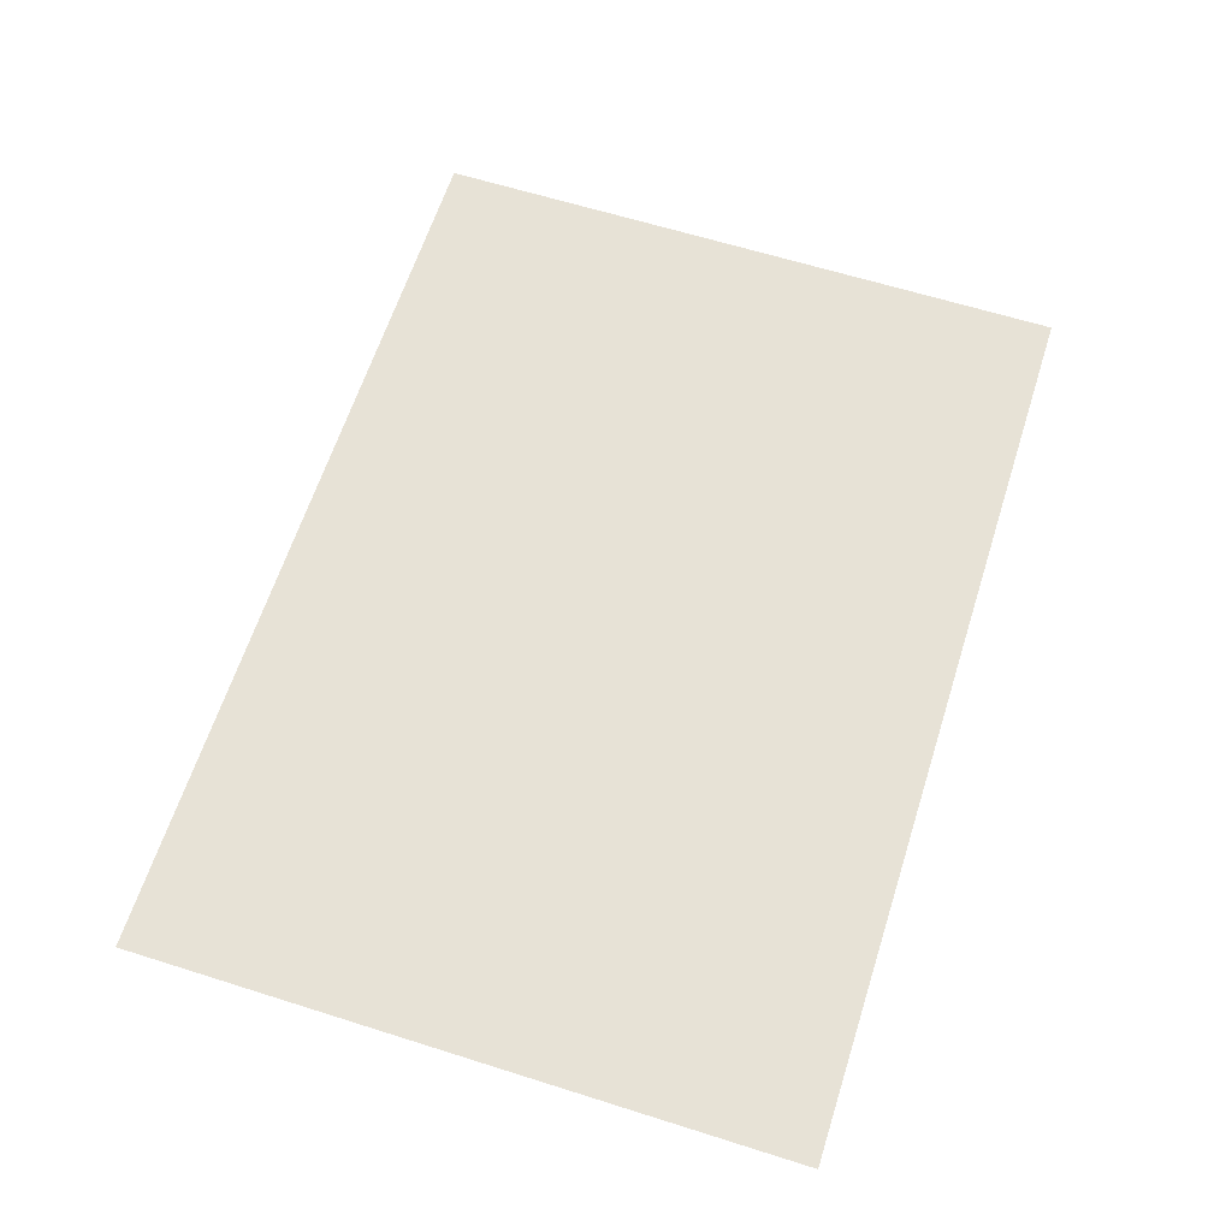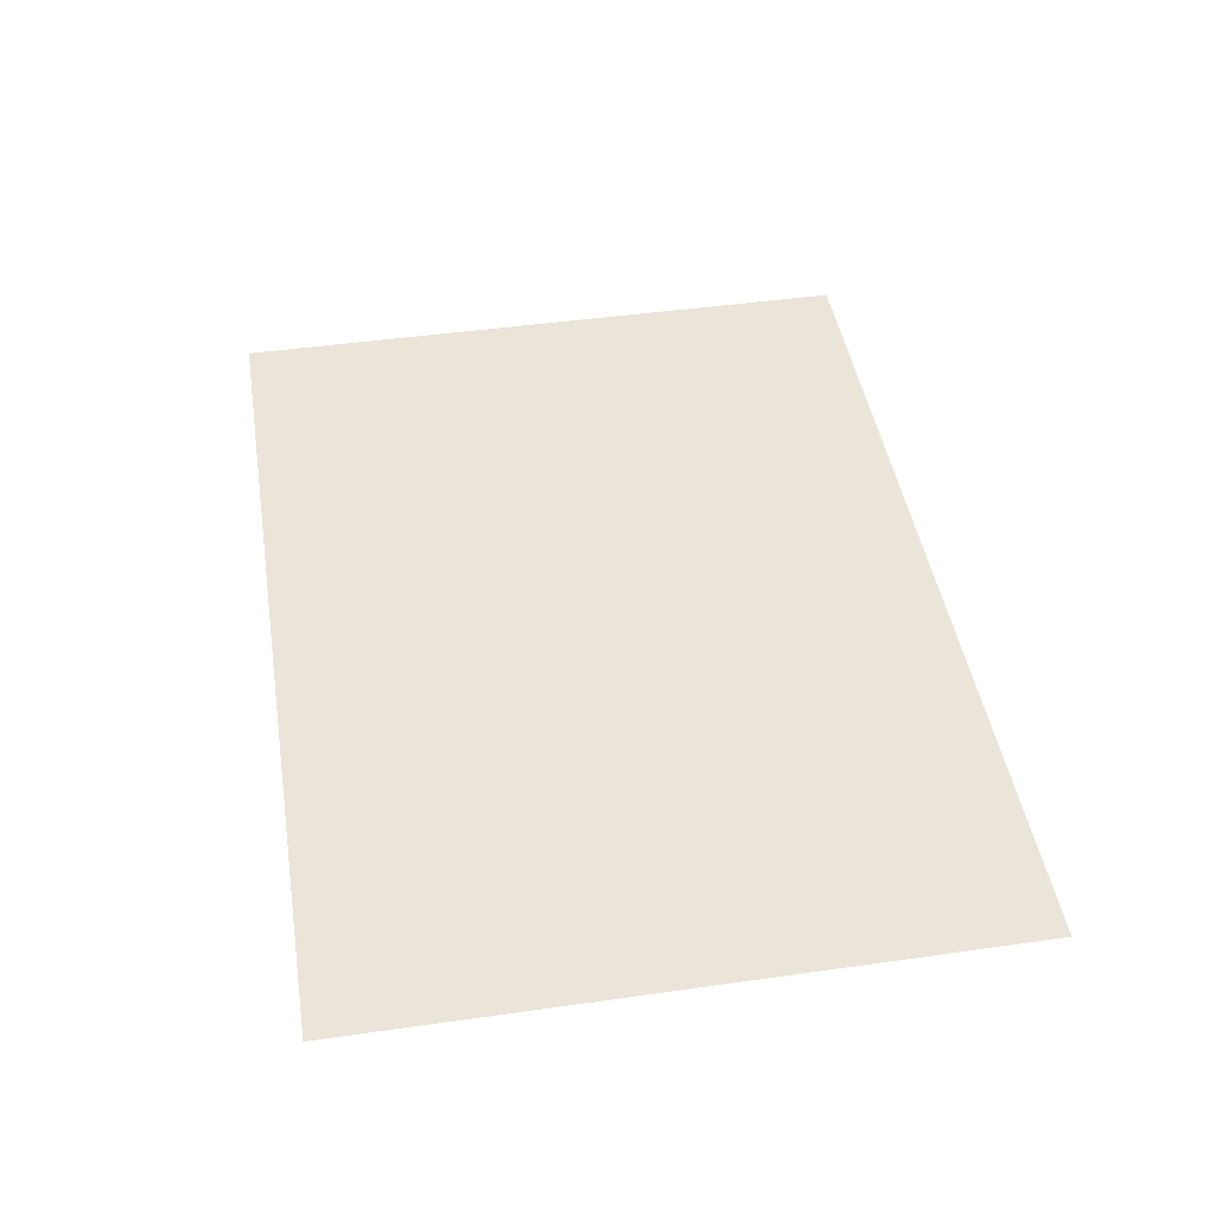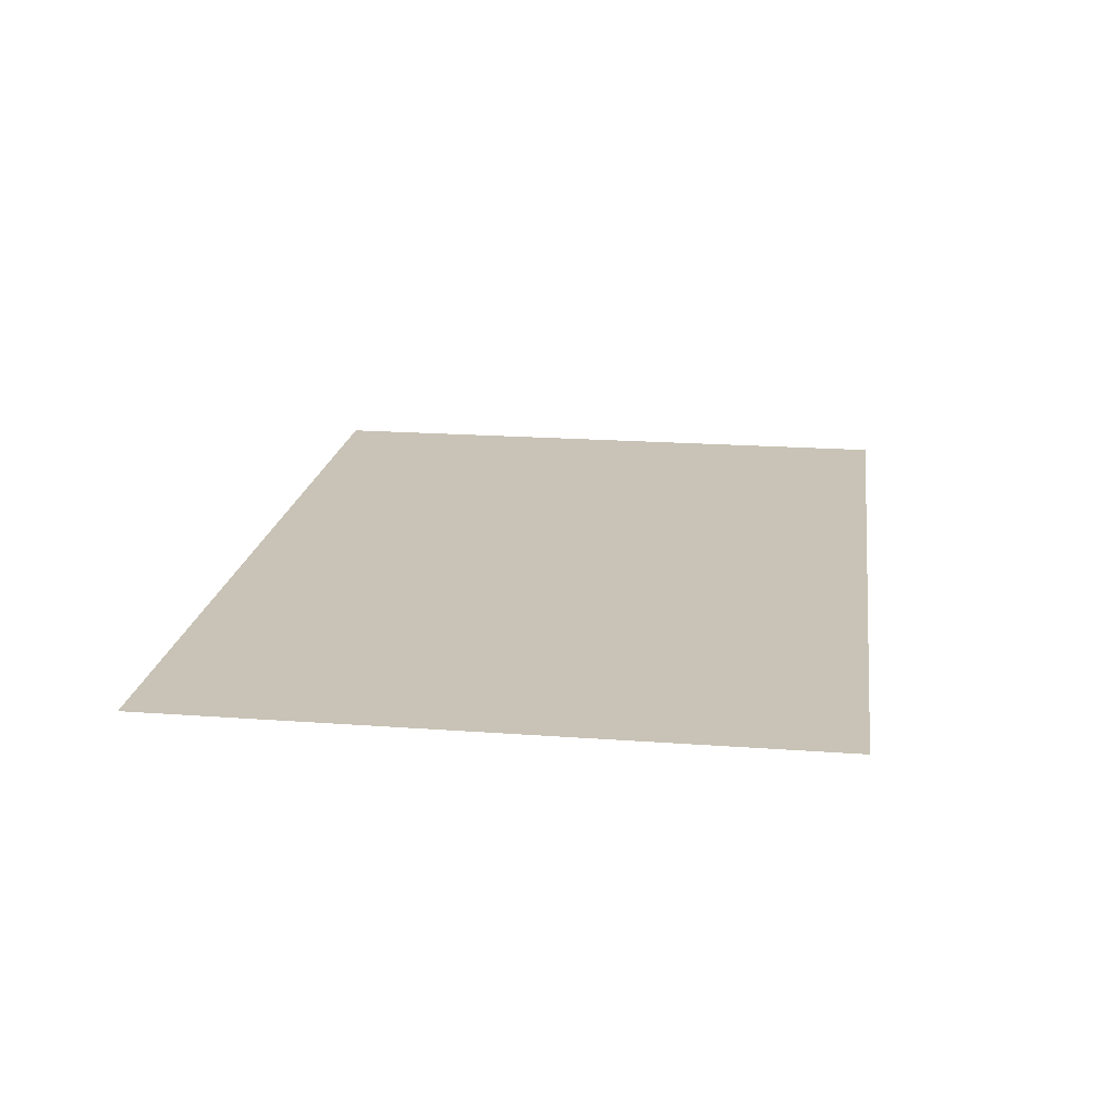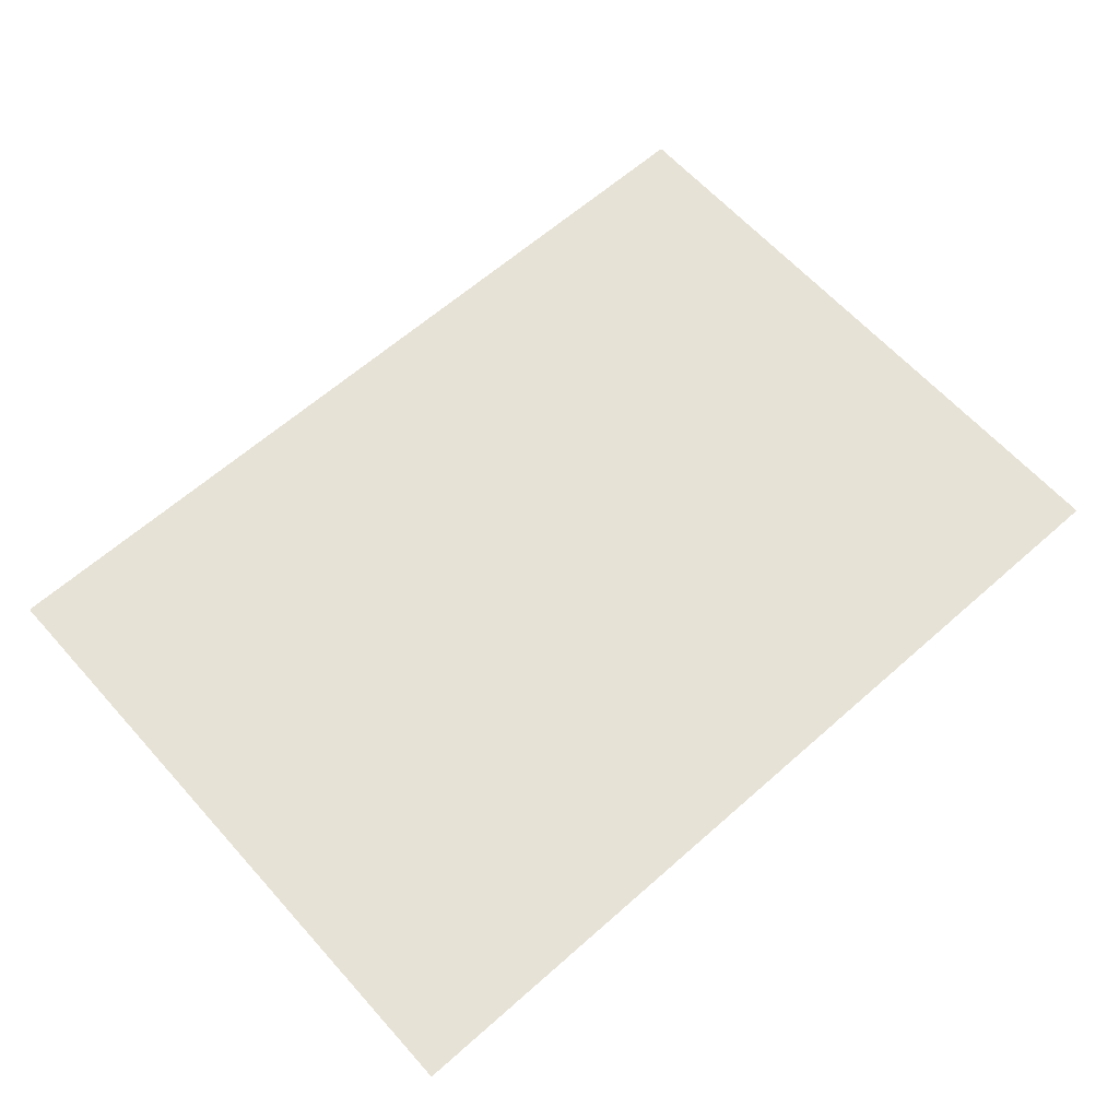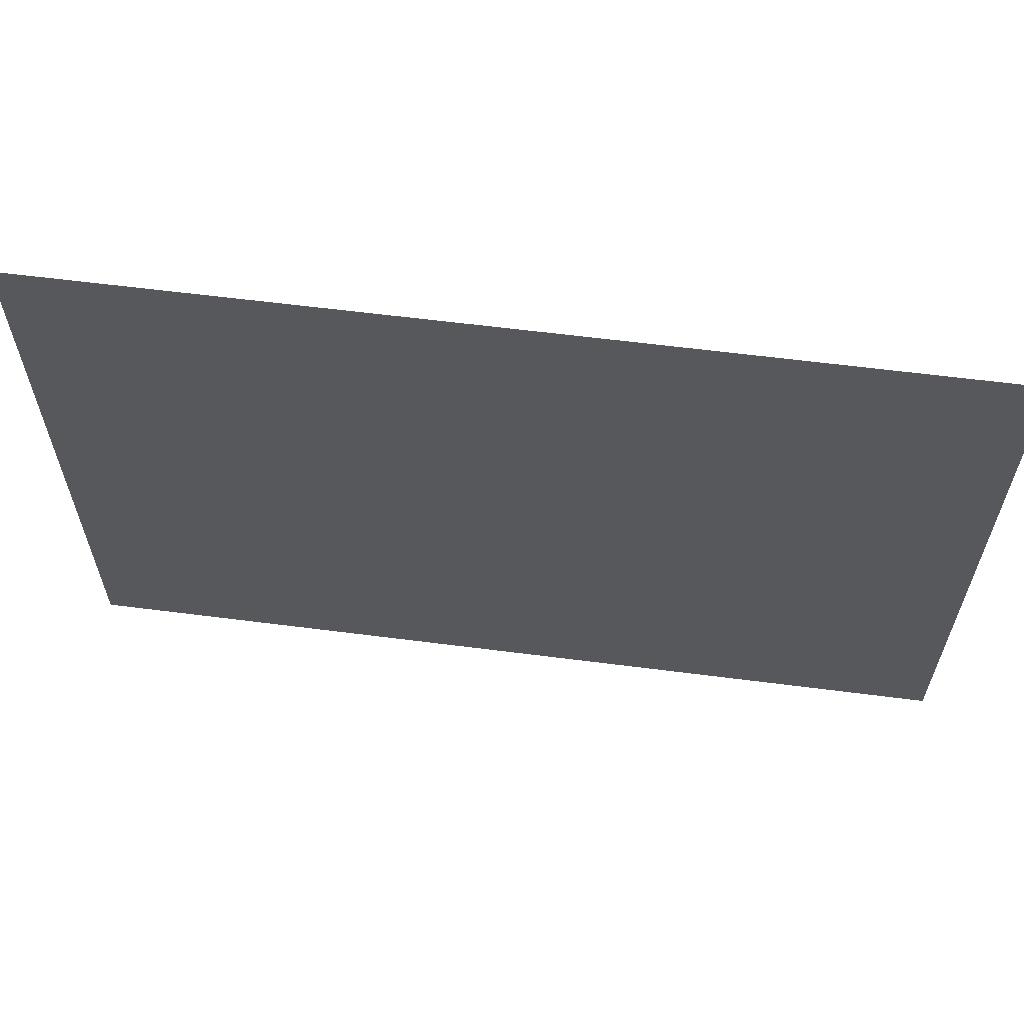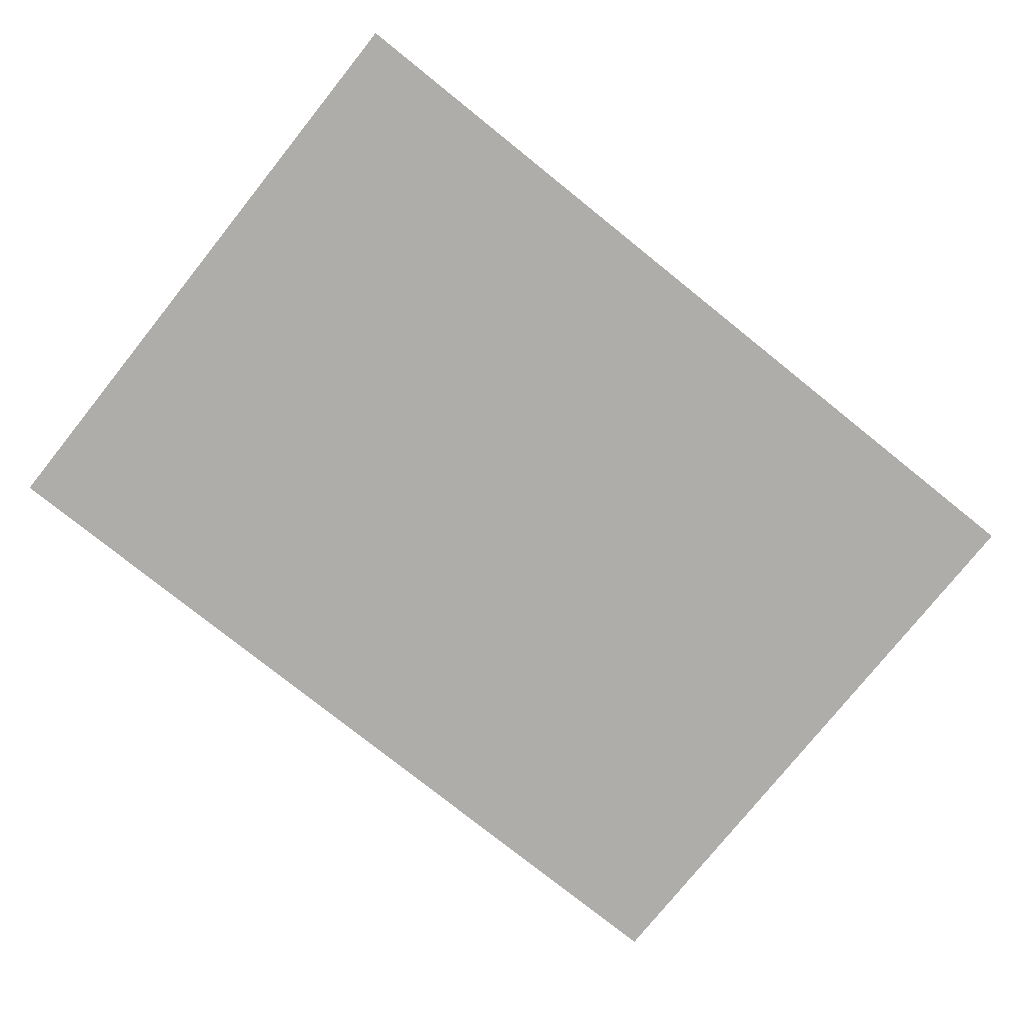
<metadata>
{"format":"obj","ext":"obj","renderer":"f3d","projection":"perspective","resolution":1024,"background":"white","views":[{"elev":63.2,"azim":107.7,"up":"+Z"},{"elev":45.2,"azim":80.7,"up":"+Z"},{"elev":19.4,"azim":97.9,"up":"+Z"},{"elev":62.9,"azim":138.2,"up":"+Z"},{"elev":61.6,"azim":-172.5,"up":"+Y"},{"elev":-77.4,"azim":-38.7,"up":"+Z"}]}
</metadata>
<code>
v  0.1645 -0.0082 -0.0002
v  0.1645 0.2288 -0.0002
v  -0.1645 0.2288 0.0002
v  -0.1645 -0.0082 0.0002
g w_grass_03
f 1 2 3 4

</code>
